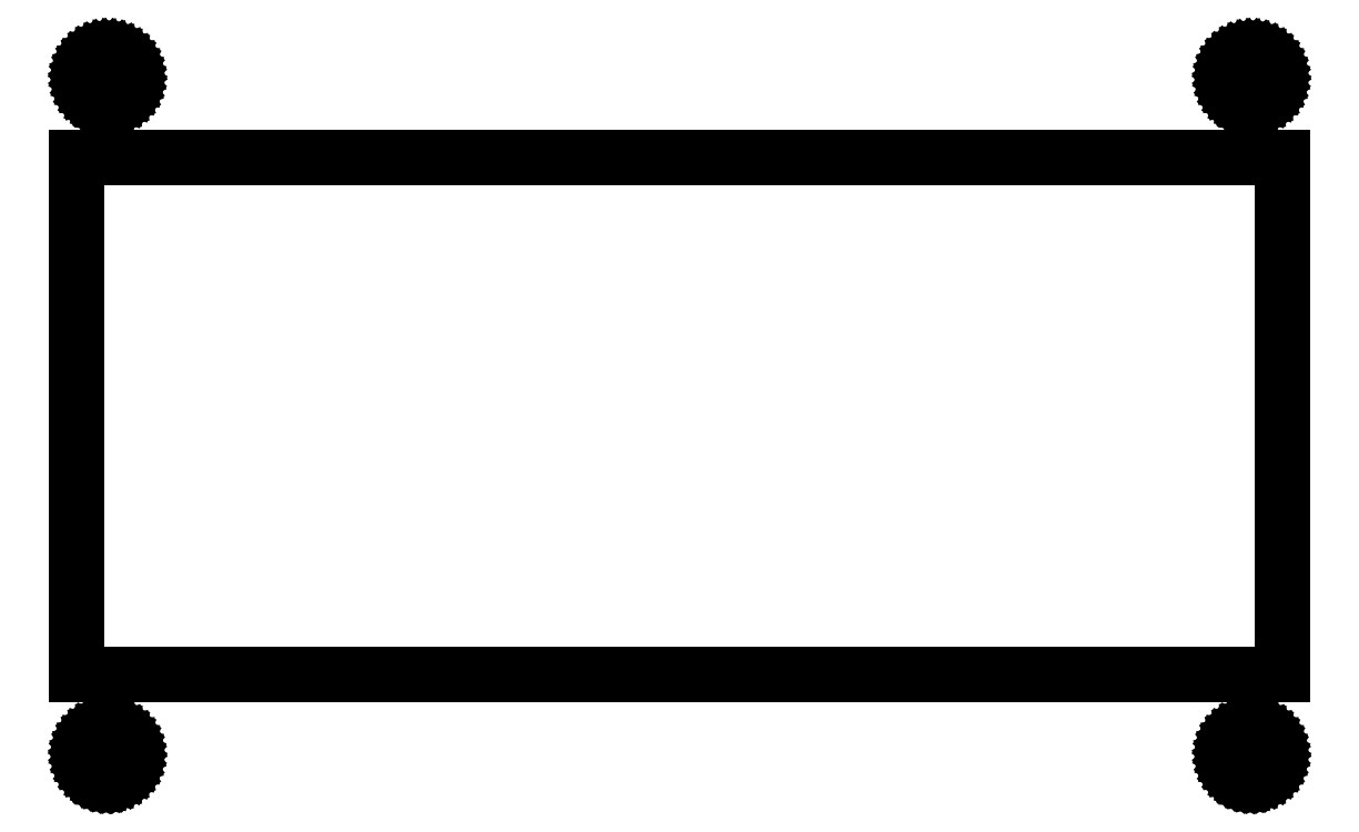
<metadata>
{"format":"dxf","ext":"dxf","renderer":"ezdxf+matplotlib","layout":"modelspace","background":"white","min_lineweight":24,"dpi":150}
</metadata>
<code>
0
SECTION
2
ENTITIES
0
LINE
8
0
10
2.2
20
46.62
11
2.525
21
46.6
0
LINE
8
0
10
2.525
20
46.6
11
2.85
21
46.63
0
LINE
8
0
10
2.85
20
46.63
11
3.166
21
46.71
0
LINE
8
0
10
3.166
20
46.71
11
3.463
21
46.85
0
LINE
8
0
10
3.463
20
46.85
11
3.736
21
47.03
0
LINE
8
0
10
3.736
20
47.03
11
3.975
21
47.25
0
LINE
8
0
10
3.975
20
47.25
11
4.175
21
47.51
0
LINE
8
0
10
4.175
20
47.51
11
4.33
21
47.79
0
LINE
8
0
10
4.33
20
47.79
11
4.437
21
48.1
0
LINE
8
0
10
4.437
20
48.1
11
4.492
21
48.42
0
LINE
8
0
10
4.492
20
48.42
11
4.494
21
48.75
0
LINE
8
0
10
4.494
20
48.75
11
4.443
21
49.07
0
LINE
8
0
10
4.443
20
49.07
11
4.34
21
49.38
0
LINE
8
0
10
4.34
20
49.38
11
4.189
21
49.67
0
LINE
8
0
10
4.189
20
49.67
11
3.992
21
49.93
0
LINE
8
0
10
3.992
20
49.93
11
3.755
21
50.16
0
LINE
8
0
10
3.755
20
50.16
11
3.485
21
50.34
0
LINE
8
0
10
3.485
20
50.34
11
3.189
21
50.48
0
LINE
8
0
10
3.189
20
50.48
11
2.875
21
50.56
0
LINE
8
0
10
2.875
20
50.56
11
2.55
21
50.6
0
LINE
8
0
10
2.55
20
50.6
11
2.224
21
50.58
0
LINE
8
0
10
2.224
20
50.58
11
1.906
21
50.51
0
LINE
8
0
10
1.906
20
50.51
11
1.603
21
50.39
0
LINE
8
0
10
1.603
20
50.39
11
1.324
21
50.22
0
LINE
8
0
10
1.324
20
50.22
11
1.077
21
50.01
0
LINE
8
0
10
1.077
20
50.01
11
0.8673
21
49.76
0
LINE
8
0
10
0.8673
20
49.76
11
0.7012
21
49.47
0
LINE
8
0
10
0.7012
20
49.47
11
0.5829
21
49.17
0
LINE
8
0
10
0.5829
20
49.17
11
0.5158
21
48.85
0
LINE
8
0
10
0.5158
20
48.85
11
0.5014
21
48.52
0
LINE
8
0
10
0.5014
20
48.52
11
0.5403
21
48.2
0
LINE
8
0
10
0.5403
20
48.2
11
0.6313
21
47.89
0
LINE
8
0
10
0.6313
20
47.89
11
0.7721
21
47.59
0
LINE
8
0
10
0.7721
20
47.59
11
0.959
21
47.33
0
LINE
8
0
10
0.959
20
47.33
11
1.187
21
47.09
0
LINE
8
0
10
1.187
20
47.09
11
1.45
21
46.9
0
LINE
8
0
10
1.45
20
46.9
11
1.74
21
46.75
0
LINE
8
0
10
1.74
20
46.75
11
2.051
21
46.65
0
LINE
8
0
10
2.051
20
46.65
11
2.2
21
46.62
0
LINE
8
0
10
95.3
20
46.62
11
95.63
21
46.6
0
LINE
8
0
10
95.63
20
46.6
11
95.95
21
46.63
0
LINE
8
0
10
95.95
20
46.63
11
96.27
21
46.71
0
LINE
8
0
10
96.27
20
46.71
11
96.56
21
46.85
0
LINE
8
0
10
96.56
20
46.85
11
96.84
21
47.03
0
LINE
8
0
10
96.84
20
47.03
11
97.08
21
47.25
0
LINE
8
0
10
97.08
20
47.25
11
97.28
21
47.51
0
LINE
8
0
10
97.28
20
47.51
11
97.43
21
47.79
0
LINE
8
0
10
97.43
20
47.79
11
97.54
21
48.1
0
LINE
8
0
10
97.54
20
48.1
11
97.59
21
48.42
0
LINE
8
0
10
97.59
20
48.42
11
97.59
21
48.75
0
LINE
8
0
10
97.59
20
48.75
11
97.54
21
49.07
0
LINE
8
0
10
97.54
20
49.07
11
97.44
21
49.38
0
LINE
8
0
10
97.44
20
49.38
11
97.29
21
49.67
0
LINE
8
0
10
97.29
20
49.67
11
97.09
21
49.93
0
LINE
8
0
10
97.09
20
49.93
11
96.86
21
50.16
0
LINE
8
0
10
96.86
20
50.16
11
96.59
21
50.34
0
LINE
8
0
10
96.59
20
50.34
11
96.29
21
50.48
0
LINE
8
0
10
96.29
20
50.48
11
95.97
21
50.56
0
LINE
8
0
10
95.97
20
50.56
11
95.65
21
50.6
0
LINE
8
0
10
95.65
20
50.6
11
95.32
21
50.58
0
LINE
8
0
10
95.32
20
50.58
11
95.01
21
50.51
0
LINE
8
0
10
95.01
20
50.51
11
94.7
21
50.39
0
LINE
8
0
10
94.7
20
50.39
11
94.42
21
50.22
0
LINE
8
0
10
94.42
20
50.22
11
94.18
21
50.01
0
LINE
8
0
10
94.18
20
50.01
11
93.97
21
49.76
0
LINE
8
0
10
93.97
20
49.76
11
93.8
21
49.47
0
LINE
8
0
10
93.8
20
49.47
11
93.68
21
49.17
0
LINE
8
0
10
93.68
20
49.17
11
93.62
21
48.85
0
LINE
8
0
10
93.62
20
48.85
11
93.6
21
48.52
0
LINE
8
0
10
93.6
20
48.52
11
93.64
21
48.2
0
LINE
8
0
10
93.64
20
48.2
11
93.73
21
47.89
0
LINE
8
0
10
93.73
20
47.89
11
93.87
21
47.59
0
LINE
8
0
10
93.87
20
47.59
11
94.06
21
47.33
0
LINE
8
0
10
94.06
20
47.33
11
94.29
21
47.09
0
LINE
8
0
10
94.29
20
47.09
11
94.55
21
46.9
0
LINE
8
0
10
94.55
20
46.9
11
94.84
21
46.75
0
LINE
8
0
10
94.84
20
46.75
11
95.15
21
46.65
0
LINE
8
0
10
95.15
20
46.65
11
95.3
21
46.62
0
LINE
8
0
10
98.1
20
42.1
11
0
21
42.1
0
LINE
8
0
10
0
20
42.1
11
0
21
0
0
LINE
8
0
10
0
20
0
11
98.1
21
0
0
LINE
8
0
10
98.1
20
0
11
98.1
21
42.1
0
LINE
8
0
10
2.2
20
-8.477
11
2.525
21
-8.5
0
LINE
8
0
10
2.525
20
-8.5
11
2.85
21
-8.469
0
LINE
8
0
10
2.85
20
-8.469
11
3.166
21
-8.386
0
LINE
8
0
10
3.166
20
-8.386
11
3.463
21
-8.253
0
LINE
8
0
10
3.463
20
-8.253
11
3.736
21
-8.073
0
LINE
8
0
10
3.736
20
-8.073
11
3.975
21
-7.851
0
LINE
8
0
10
3.975
20
-7.851
11
4.175
21
-7.593
0
LINE
8
0
10
4.175
20
-7.593
11
4.33
21
-7.306
0
LINE
8
0
10
4.33
20
-7.306
11
4.437
21
-6.997
0
LINE
8
0
10
4.437
20
-6.997
11
4.492
21
-6.676
0
LINE
8
0
10
4.492
20
-6.676
11
4.494
21
-6.349
0
LINE
8
0
10
4.494
20
-6.349
11
4.443
21
-6.027
0
LINE
8
0
10
4.443
20
-6.027
11
4.34
21
-5.717
0
LINE
8
0
10
4.34
20
-5.717
11
4.189
21
-5.428
0
LINE
8
0
10
4.189
20
-5.428
11
3.992
21
-5.168
0
LINE
8
0
10
3.992
20
-5.168
11
3.755
21
-4.943
0
LINE
8
0
10
3.755
20
-4.943
11
3.485
21
-4.76
0
LINE
8
0
10
3.485
20
-4.76
11
3.189
21
-4.623
0
LINE
8
0
10
3.189
20
-4.623
11
2.875
21
-4.535
0
LINE
8
0
10
2.875
20
-4.535
11
2.55
21
-4.501
0
LINE
8
0
10
2.55
20
-4.501
11
2.224
21
-4.519
0
LINE
8
0
10
2.224
20
-4.519
11
1.906
21
-4.59
0
LINE
8
0
10
1.906
20
-4.59
11
1.603
21
-4.712
0
LINE
8
0
10
1.603
20
-4.712
11
1.324
21
-4.882
0
LINE
8
0
10
1.324
20
-4.882
11
1.077
21
-5.095
0
LINE
8
0
10
1.077
20
-5.095
11
0.8673
21
-5.345
0
LINE
8
0
10
0.8673
20
-5.345
11
0.7012
21
-5.626
0
LINE
8
0
10
0.7012
20
-5.626
11
0.5829
21
-5.93
0
LINE
8
0
10
0.5829
20
-5.93
11
0.5158
21
-6.249
0
LINE
8
0
10
0.5158
20
-6.249
11
0.5014
21
-6.575
0
LINE
8
0
10
0.5014
20
-6.575
11
0.5403
21
-6.899
0
LINE
8
0
10
0.5403
20
-6.899
11
0.6313
21
-7.213
0
LINE
8
0
10
0.6313
20
-7.213
11
0.7721
21
-7.507
0
LINE
8
0
10
0.7721
20
-7.507
11
0.959
21
-7.775
0
LINE
8
0
10
0.959
20
-7.775
11
1.187
21
-8.008
0
LINE
8
0
10
1.187
20
-8.008
11
1.45
21
-8.202
0
LINE
8
0
10
1.45
20
-8.202
11
1.74
21
-8.35
0
LINE
8
0
10
1.74
20
-8.35
11
2.051
21
-8.449
0
LINE
8
0
10
2.051
20
-8.449
11
2.2
21
-8.477
0
LINE
8
0
10
95.3
20
-8.477
11
95.63
21
-8.5
0
LINE
8
0
10
95.63
20
-8.5
11
95.95
21
-8.469
0
LINE
8
0
10
95.95
20
-8.469
11
96.27
21
-8.386
0
LINE
8
0
10
96.27
20
-8.386
11
96.56
21
-8.253
0
LINE
8
0
10
96.56
20
-8.253
11
96.84
21
-8.073
0
LINE
8
0
10
96.84
20
-8.073
11
97.08
21
-7.851
0
LINE
8
0
10
97.08
20
-7.851
11
97.28
21
-7.593
0
LINE
8
0
10
97.28
20
-7.593
11
97.43
21
-7.306
0
LINE
8
0
10
97.43
20
-7.306
11
97.54
21
-6.997
0
LINE
8
0
10
97.54
20
-6.997
11
97.59
21
-6.676
0
LINE
8
0
10
97.59
20
-6.676
11
97.59
21
-6.349
0
LINE
8
0
10
97.59
20
-6.349
11
97.54
21
-6.027
0
LINE
8
0
10
97.54
20
-6.027
11
97.44
21
-5.717
0
LINE
8
0
10
97.44
20
-5.717
11
97.29
21
-5.428
0
LINE
8
0
10
97.29
20
-5.428
11
97.09
21
-5.168
0
LINE
8
0
10
97.09
20
-5.168
11
96.86
21
-4.943
0
LINE
8
0
10
96.86
20
-4.943
11
96.59
21
-4.76
0
LINE
8
0
10
96.59
20
-4.76
11
96.29
21
-4.623
0
LINE
8
0
10
96.29
20
-4.623
11
95.97
21
-4.535
0
LINE
8
0
10
95.97
20
-4.535
11
95.65
21
-4.501
0
LINE
8
0
10
95.65
20
-4.501
11
95.32
21
-4.519
0
LINE
8
0
10
95.32
20
-4.519
11
95.01
21
-4.59
0
LINE
8
0
10
95.01
20
-4.59
11
94.7
21
-4.712
0
LINE
8
0
10
94.7
20
-4.712
11
94.42
21
-4.882
0
LINE
8
0
10
94.42
20
-4.882
11
94.18
21
-5.095
0
LINE
8
0
10
94.18
20
-5.095
11
93.97
21
-5.345
0
LINE
8
0
10
93.97
20
-5.345
11
93.8
21
-5.626
0
LINE
8
0
10
93.8
20
-5.626
11
93.68
21
-5.93
0
LINE
8
0
10
93.68
20
-5.93
11
93.62
21
-6.249
0
LINE
8
0
10
93.62
20
-6.249
11
93.6
21
-6.575
0
LINE
8
0
10
93.6
20
-6.575
11
93.64
21
-6.899
0
LINE
8
0
10
93.64
20
-6.899
11
93.73
21
-7.213
0
LINE
8
0
10
93.73
20
-7.213
11
93.87
21
-7.507
0
LINE
8
0
10
93.87
20
-7.507
11
94.06
21
-7.775
0
LINE
8
0
10
94.06
20
-7.775
11
94.29
21
-8.008
0
LINE
8
0
10
94.29
20
-8.008
11
94.55
21
-8.202
0
LINE
8
0
10
94.55
20
-8.202
11
94.84
21
-8.35
0
LINE
8
0
10
94.84
20
-8.35
11
95.15
21
-8.449
0
LINE
8
0
10
95.15
20
-8.449
11
95.3
21
-8.477
0
ENDSEC
0
EOF

</code>
